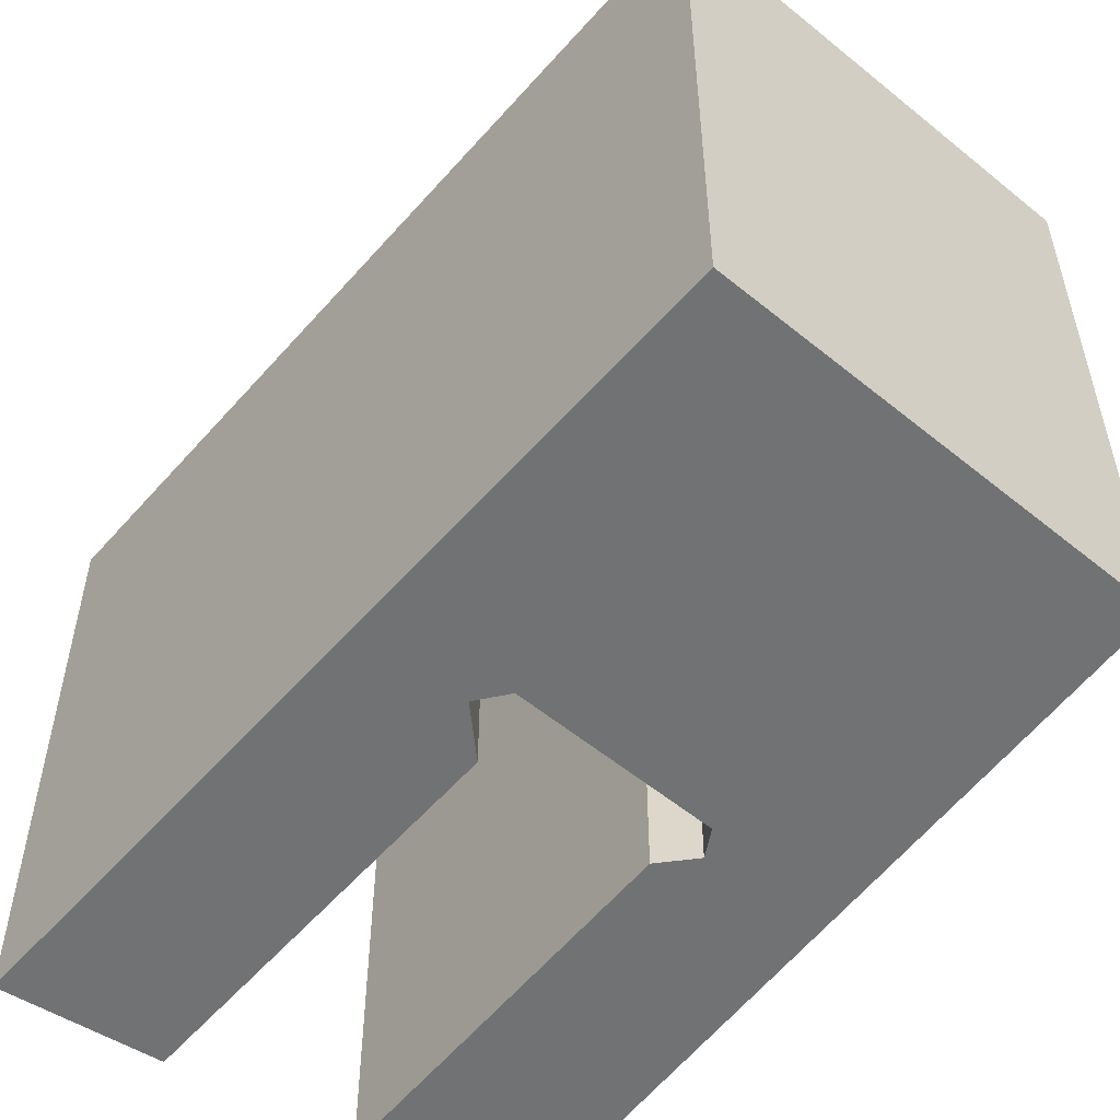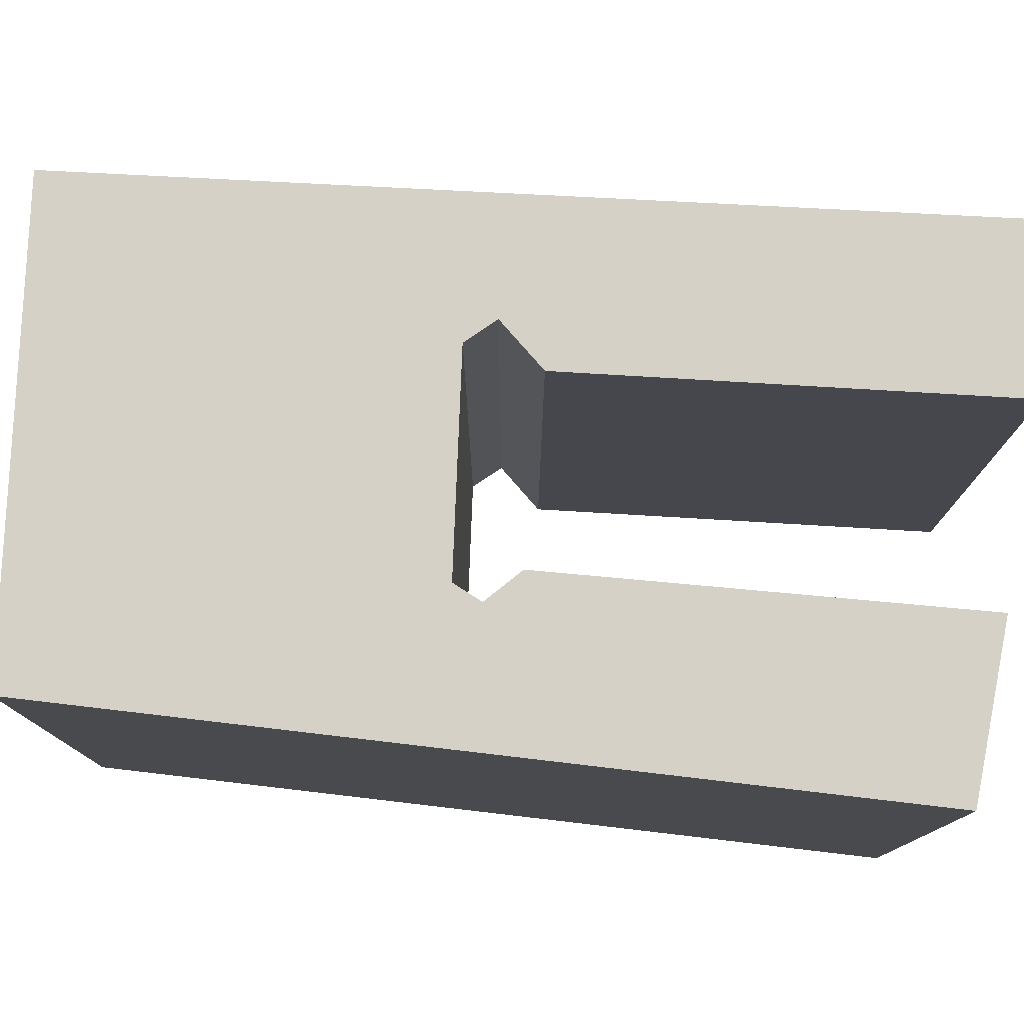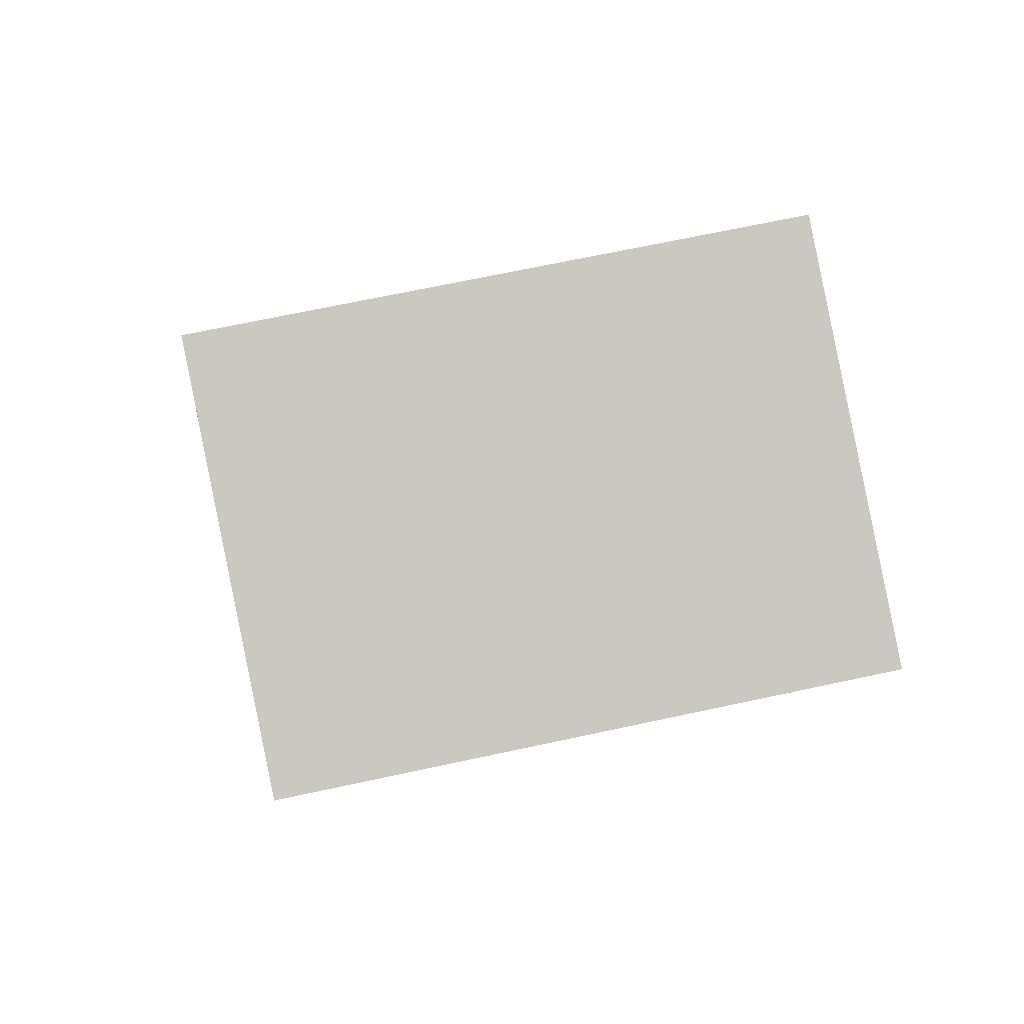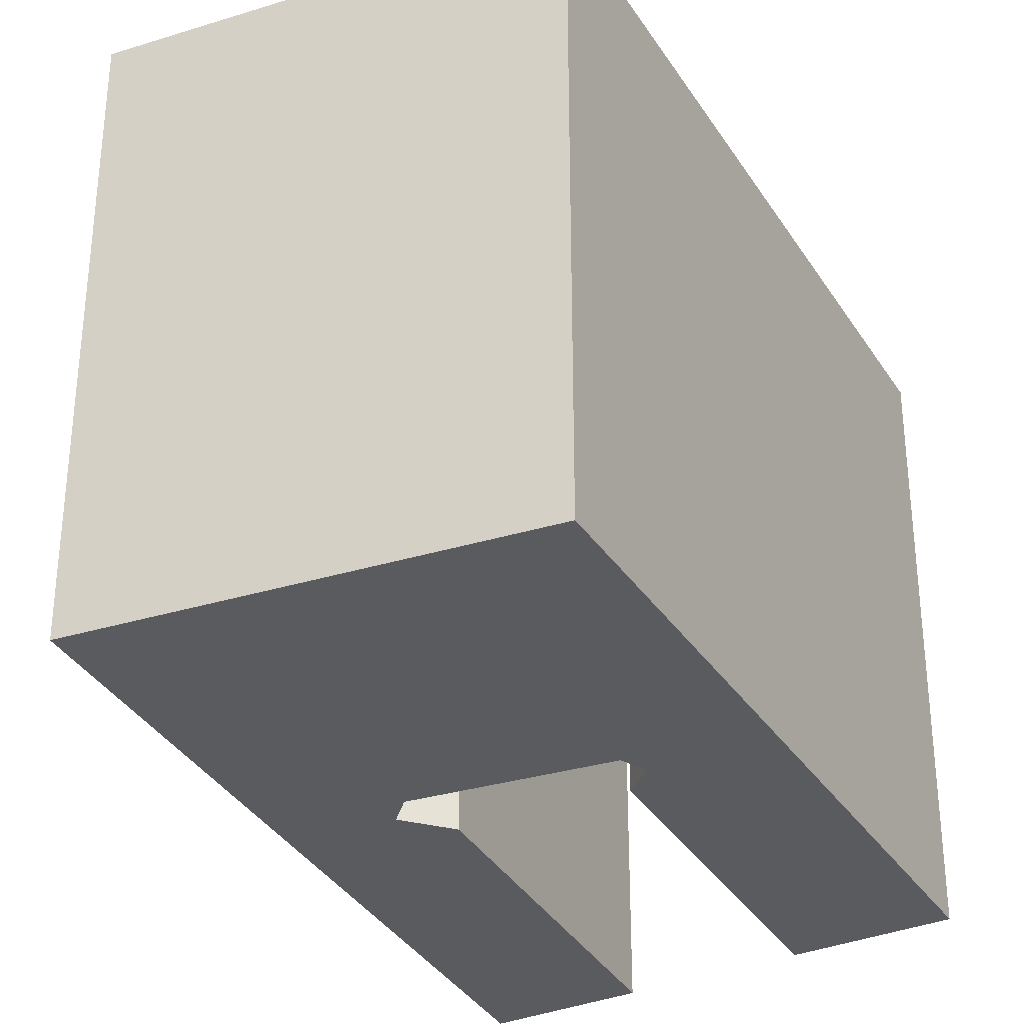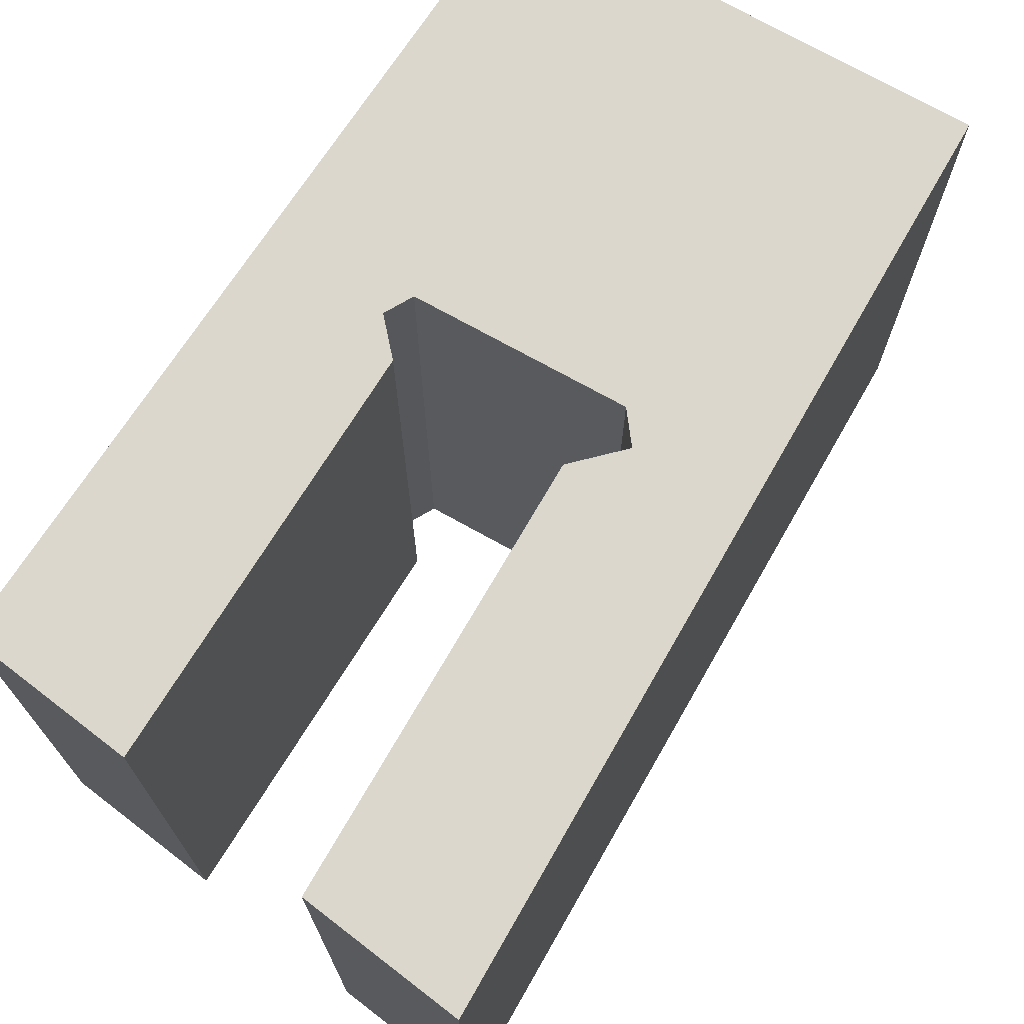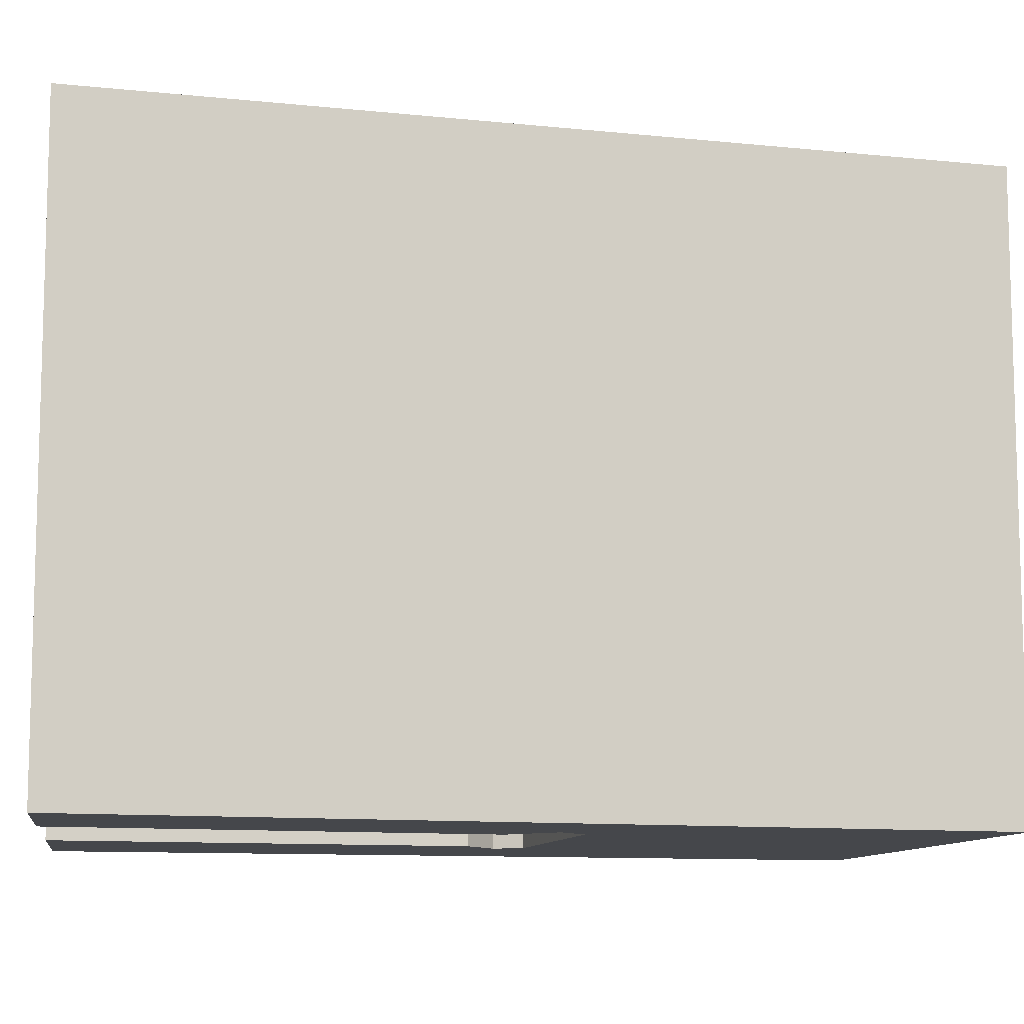
<metadata>
{"format":"obj","ext":"obj","renderer":"f3d","projection":"perspective","resolution":1024,"background":"white","views":[{"elev":-55.4,"azim":-20.5,"up":"+Y"},{"elev":79.2,"azim":112.8,"up":"+Y"},{"elev":68.3,"azim":77.8,"up":"+Z"},{"elev":-32.4,"azim":43.6,"up":"+Y"},{"elev":73.1,"azim":-130.4,"up":"+Y"},{"elev":-10.6,"azim":-85.2,"up":"+Y"}]}
</metadata>
<code>
v  12.9 1.669e-16 -2.726
v  16.69 -6.978e-16 11.4
v  12.25 1.586e-16 -2.59
v  18.19 2.355e-16 -3.845
v  21.68 -5.042e-16 8.234
v  22.73 -7.26e-16 11.86
v  18.09 -7.444e-16 12.16
v  17.9 -8.11e-16 13.24
v  26.42 -1.509e-15 24.65
v  15.3 -8.705e-16 14.22
v  13.17 -9.195e-16 15.02
v  10.9 -9.716e-16 15.87
v  5.663 7.33e-17 -1.197
v  10.96 -1.858e-15 30.34
v  0 0 0
v  9.779 -9.271e-16 15.14
v  10.74 -8.077e-16 13.19
v  19.75 -1.66e-15 27.11
v  17.53 -1.71e-15 27.92
v  16.7 22.57 11.4
v  12.25 22.57 -2.591
v  18.09 22.57 12.16
v  17.9 22.57 13.24
v  15.3 22.57 14.22
v  13.17 22.57 15.02
v  10.9 22.57 15.87
v  9.78 22.57 15.14
v  10.74 22.57 13.19
v  5.664 22.57 -1.198
v  0.000482 22.57 -0.000714
v  10.97 22.57 30.34
v  17.53 22.57 27.92
v  19.75 22.57 27.1
v  26.42 22.57 24.65
v  22.73 22.57 11.86
v  21.68 22.57 8.233
v  18.19 22.57 -3.846
v  12.9 22.57 -2.727
g defaultobject
f 1 2 3
f 2 1 4
f 2 4 5
f 2 5 6
f 2 6 7
f 7 6 8
f 8 6 9
f 8 9 10
f 10 9 11
f 11 9 12
f 13 14 15
f 14 13 16
f 16 13 17
f 14 16 12
f 14 12 9
f 14 9 18
f 14 18 19
f 20 3 2
f 3 20 21
f 20 7 22
f 7 20 2
f 23 7 8
f 7 23 22
f 24 8 10
f 8 24 23
f 25 10 11
f 10 25 24
f 26 11 12
f 11 26 25
f 27 12 16
f 12 27 26
f 27 17 28
f 17 27 16
f 28 13 29
f 13 28 17
f 30 13 15
f 13 30 29
f 31 15 14
f 15 31 30
f 31 19 32
f 19 31 14
f 32 18 33
f 18 32 19
f 33 9 34
f 9 33 18
f 34 6 35
f 6 34 9
f 35 5 36
f 5 35 6
f 36 4 37
f 4 36 5
f 38 4 1
f 4 38 37
f 21 1 3
f 1 21 38
f 38 36 37
f 36 38 35
f 35 38 34
f 34 38 21
f 34 21 22
f 22 21 20
f 30 28 29
f 28 30 27
f 22 33 34
f 33 22 23
f 33 23 24
f 33 24 25
f 33 25 32
f 32 25 26
f 32 26 31
f 31 26 27
f 31 27 30

</code>
